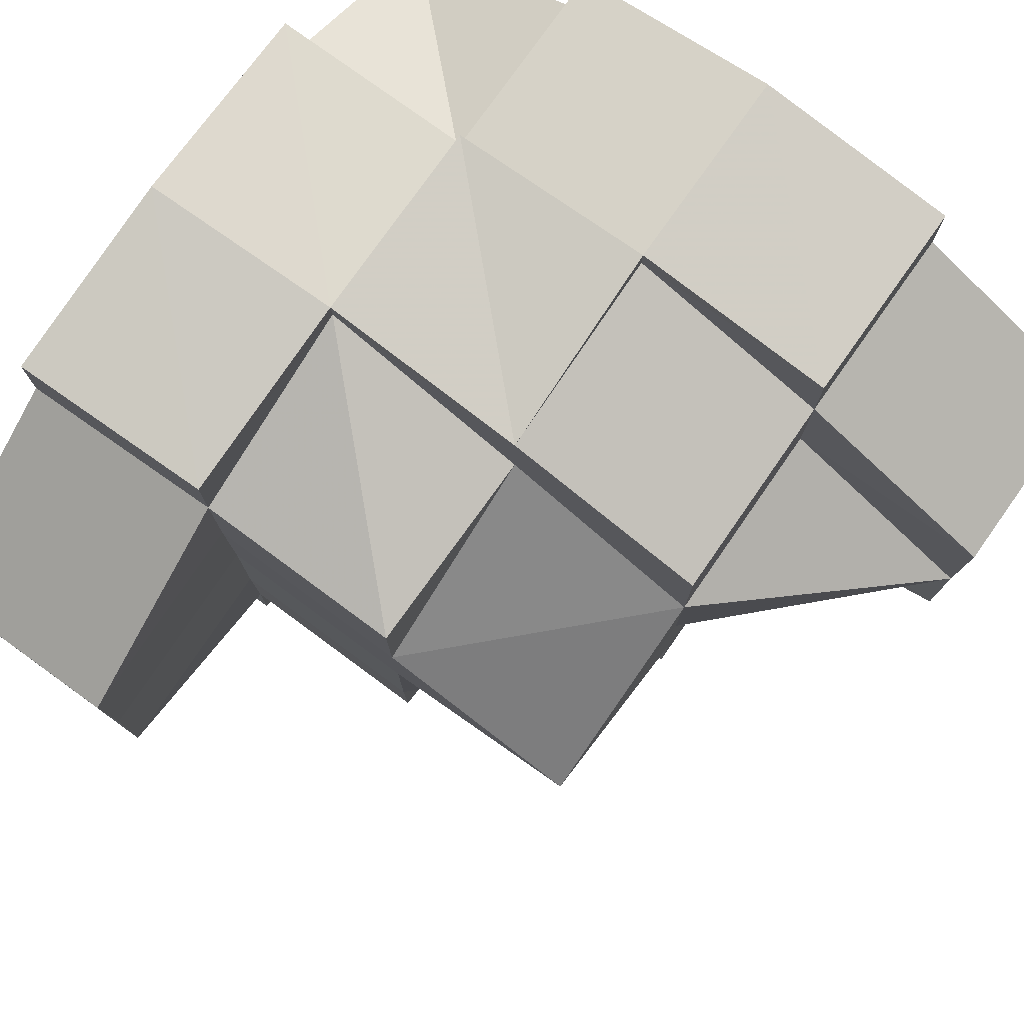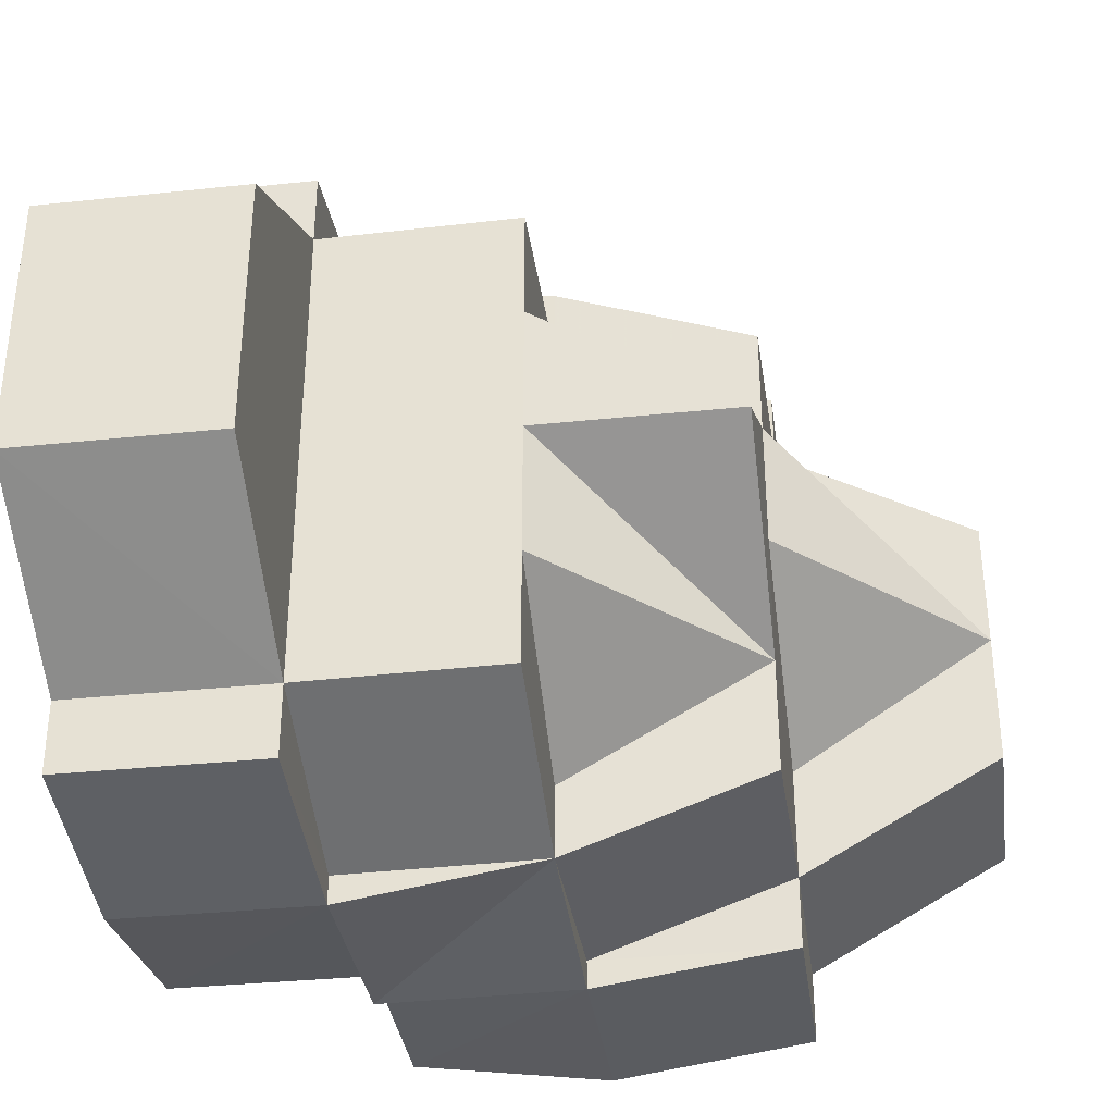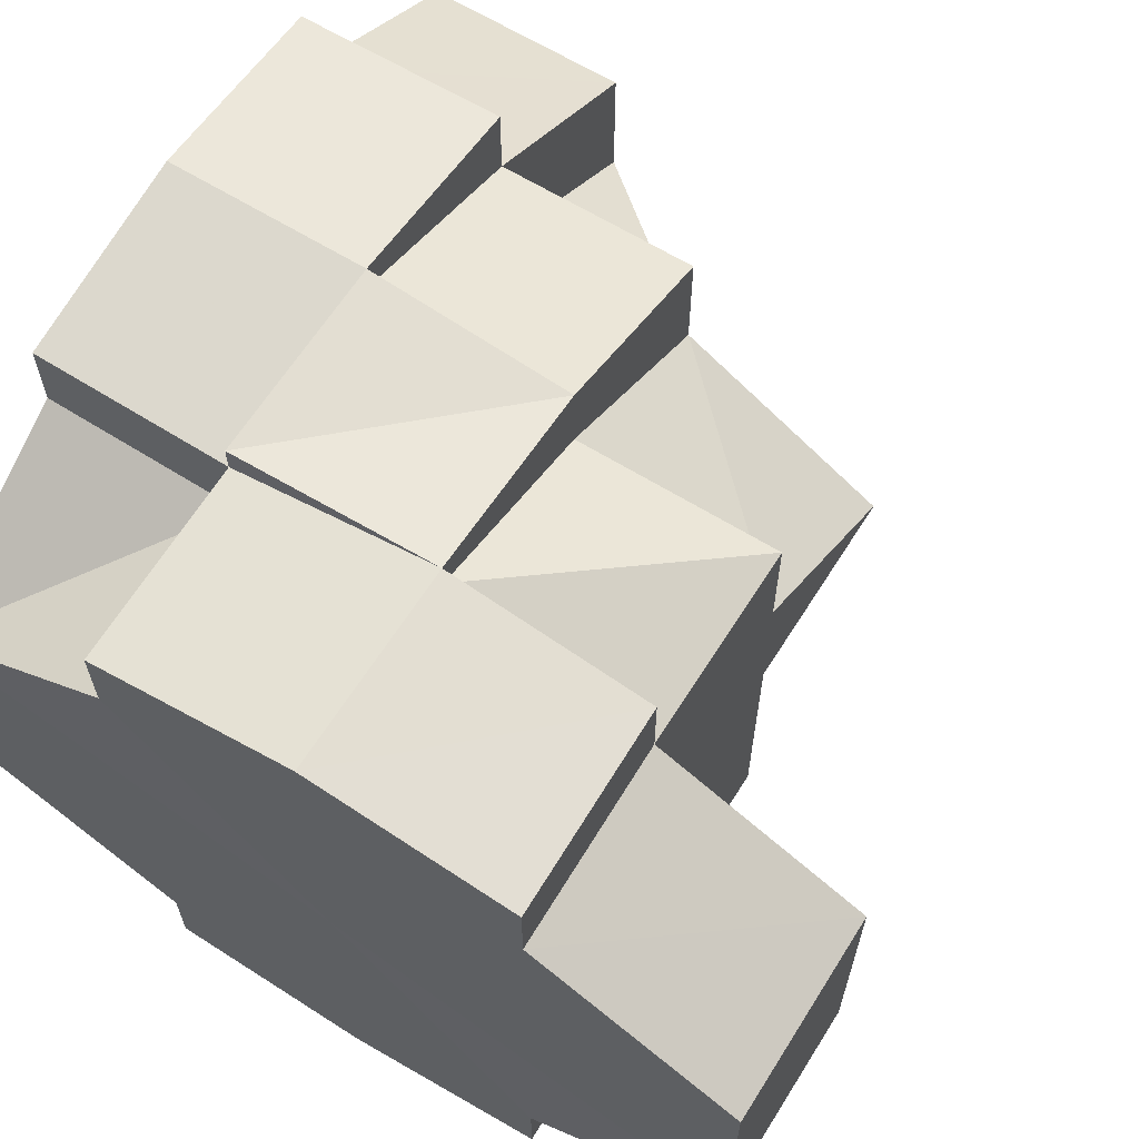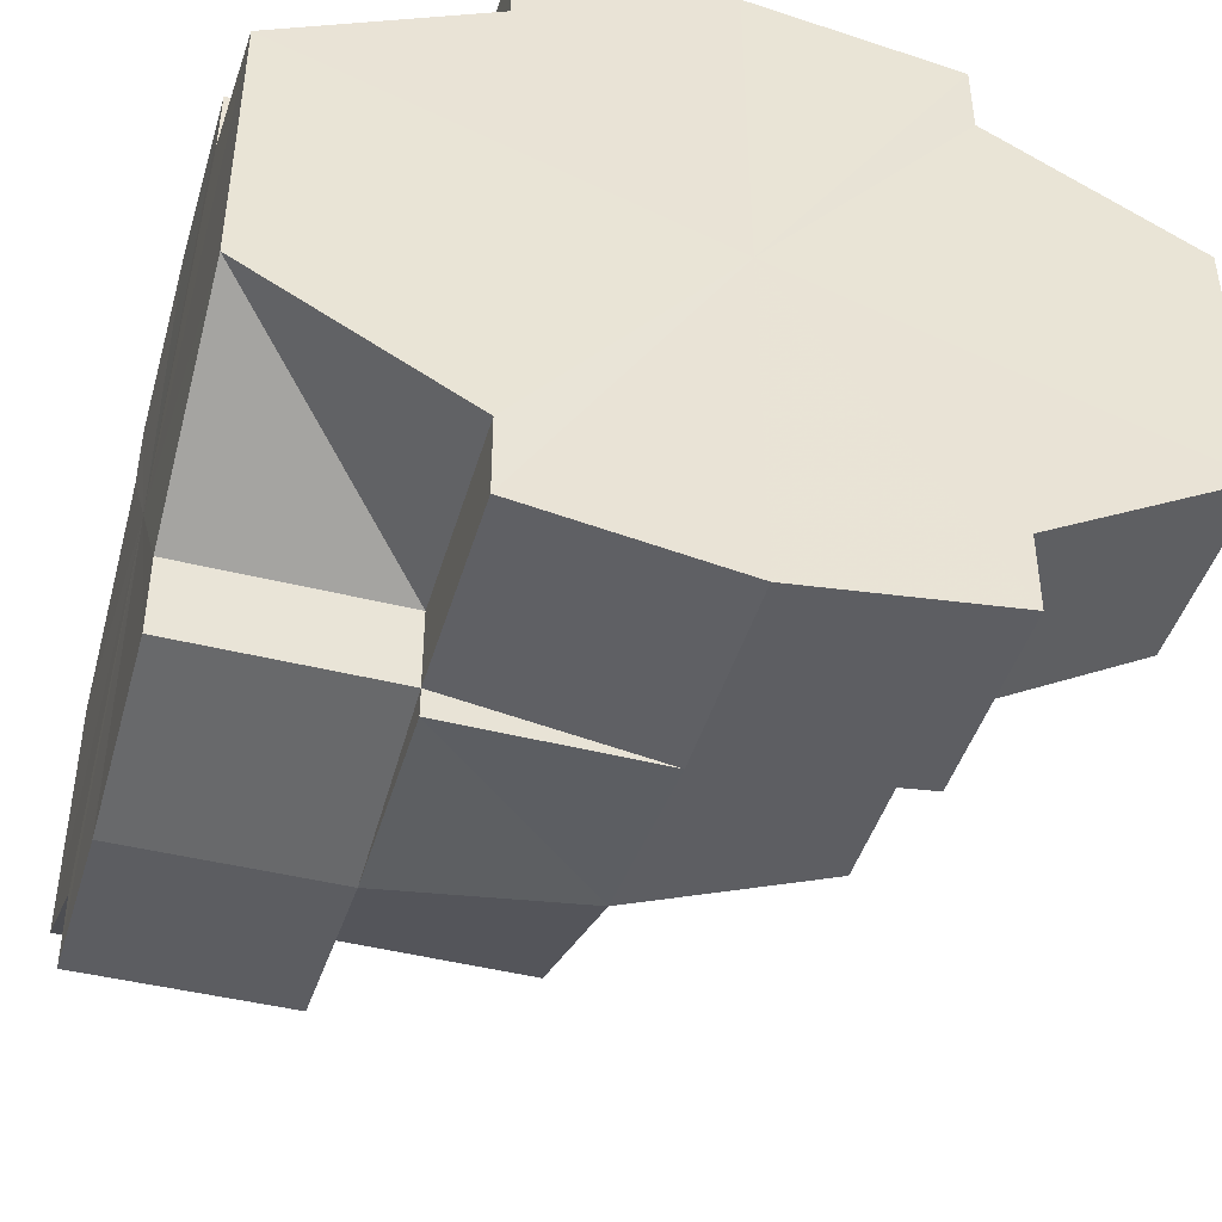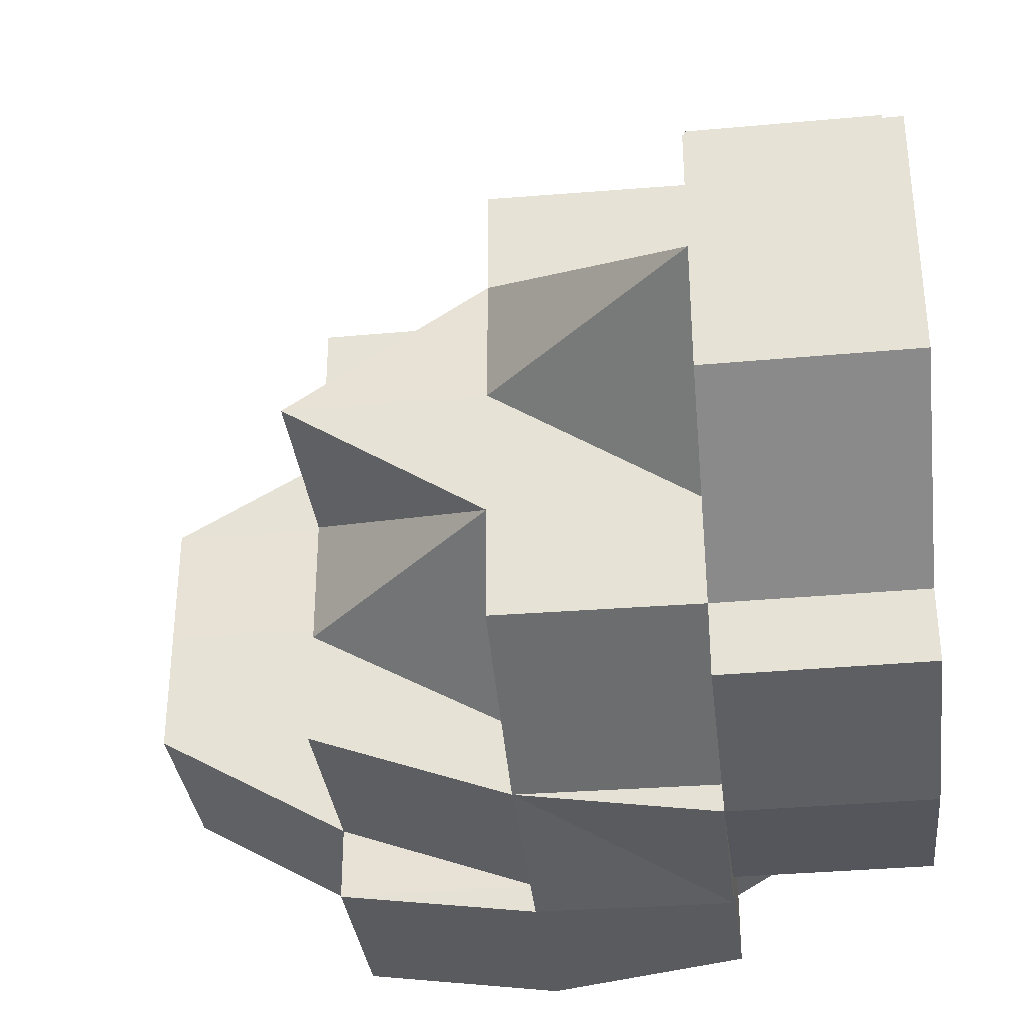
<metadata>
{"format":"obj","ext":"obj","renderer":"f3d","projection":"perspective","resolution":1024,"background":"white","views":[{"elev":78.6,"azim":125.2,"up":"+Z"},{"elev":-35.2,"azim":98.3,"up":"+Z"},{"elev":64.0,"azim":31.6,"up":"+Z"},{"elev":-44.5,"azim":-16.2,"up":"+Z"},{"elev":-34.1,"azim":-173.4,"up":"+Z"}]}
</metadata>
<code>
o 683
v 2215 1902 13.37
v 2215 1902 13.37
v 2215 1902 13.37
v 2215 1902 13.37
v 2215 1902 13.38
v 2215 1902 13.36
v 2215 1902 13.36
v 2215 1902 13.38
v 2215 1902 13.38
v 2215 1902 13.37
v 2215 1902 13.38
v 2215 1902 13.35
v 2215 1902 13.35
v 2215 1902 13.35
v 2215 1902 13.35
v 2215 1902 13.35
v 2215 1902 13.35
v 2215 1902 13.36
v 2215 1902 13.37
v 2215 1902 13.37
v 2215 1902 13.37
v 2215 1902 13.35
v 2215 1902 13.36
v 2215 1902 13.37
v 2215 1902 13.38
v 2215 1902 13.37
v 2215 1902 13.37
v 2215 1902 13.36
v 2215 1902 13.35
v 2215 1902 13.36
v 2215 1902 13.37
v 2215 1902 13.37
v 2215 1902 13.36
v 2215 1902 13.37
v 2215 1902 13.37
v 2215 1902 13.37
v 2215 1902 13.37
v 2215 1902 13.38
v 2215 1902 13.37
v 2215 1902 13.38
v 2215 1902 13.37
v 2215 1902 13.38
v 2215 1902 13.37
v 2215 1902 13.38
v 2215 1902 13.38
v 2215 1902 13.38
v 2215 1902 13.37
v 2215 1902 13.37
v 2215 1902 13.37
v 2215 1902 13.38
v 2215 1902 13.38
v 2215 1902 13.38
v 2215 1902 13.38
v 2215 1902 13.38
v 2215 1902 13.38
v 2215 1902 13.38
v 2215 1902 13.38
v 2215 1902 13.38
v 2215 1902 13.38
v 2215 1902 13.38
v 2215 1902 13.38
v 2215 1902 13.38
v 2215 1902 13.38
v 2215 1902 13.38
v 2215 1902 13.38
v 2215 1902 13.37
v 2215 1902 13.38
v 2215 1902 13.38
v 2215 1902 13.38
v 2215 1902 13.38
v 2215 1902 13.38
v 2215 1902 13.38
v 2215 1902 13.38
v 2215 1902 13.38
v 2215 1902 13.38
v 2215 1902 13.38
v 2215 1902 13.38
v 2215 1902 13.38
v 2215 1902 13.38
v 2215 1902 13.38
v 2215 1902 13.37
v 2215 1902 13.37
v 2215 1902 13.37
v 2215 1902 13.36
v 2215 1902 13.36
v 2215 1902 13.35
v 2215 1902 13.35
v 2215 1902 13.35
v 2215 1902 13.35
v 2215 1902 13.38
v 2215 1902 13.38
v 2215 1902 13.38
v 2215 1902 13.38
v 2215 1902 13.38
v 2215 1902 13.38
v 2215 1902 13.38
v 2215 1902 13.38
v 2215 1902 13.38
v 2215 1902 13.35
v 2215 1902 13.35
v 2215 1902 13.35
v 2215 1902 13.36
v 2215 1902 13.35
v 2215 1902 13.35
v 2215 1902 13.35
v 2215 1902 13.35
v 2215 1902 13.35
v 2215 1902 13.35
v 2215 1902 13.35
v 2215 1902 13.35
v 2215 1902 13.35
v 2215 1902 13.35
v 2215 1902 13.36
v 2215 1902 13.36
v 2215 1902 13.35
v 2215 1902 13.35
v 2215 1902 13.35
v 2215 1902 13.35
v 2215 1902 13.35
v 2215 1902 13.35
v 2215 1902 13.35
v 2215 1902 13.35
v 2215 1902 13.35
v 2215 1902 13.35
v 2215 1902 13.35
v 2215 1902 13.35
v 2215 1902 13.35
v 2215 1902 13.35
v 2215 1902 13.35
v 2215 1902 13.35
v 2215 1902 13.35
v 2215 1902 13.35
v 2215 1902 13.35
v 2215 1902 13.35
v 2215 1902 13.36
v 2215 1902 13.36
v 2215 1902 13.37
v 2215 1902 13.35
v 2215 1902 13.35
v 2215 1902 13.36
v 2215 1902 13.35
v 2215 1902 13.36
v 2215 1902 13.35
v 2215 1902 13.35
v 2215 1902 13.35
v 2215 1902 13.35
v 2215 1902 13.36
v 2215 1902 13.37
v 2215 1902 13.36
v 2215 1902 13.37
v 2215 1902 13.37
v 2215 1902 13.37
v 2215 1902 13.36
v 2215 1902 13.37
v 2215 1902 13.36
v 2215 1902 13.37
v 2215 1902 13.35
v 2215 1902 13.35
v 2215 1902 13.35
v 2215 1902 13.35
v 2215 1902 13.35
v 2215 1902 13.35
v 2215 1902 13.35
v 2215 1902 13.35
v 2215 1902 13.35
v 2215 1902 13.35
v 2215 1902 13.35
v 2215 1902 13.35
v 2215 1902 13.36
v 2215 1902 13.35
v 2215 1902 13.36
v 2215 1902 13.37
v 2215 1902 13.37
v 2215 1902 13.35
v 2215 1902 13.37
v 2215 1902 13.38
v 2215 1902 13.38
v 2215 1902 13.38
v 2215 1902 13.38
v 2215 1902 13.38
v 2215 1902 13.37
v 2215 1902 13.37
v 2215 1902 13.37
v 2215 1902 13.38
v 2215 1902 13.38
v 2215 1902 13.38
v 2215 1902 13.38
v 2215 1902 13.38
v 2215 1902 13.37
v 2215 1902 13.37
v 2215 1902 13.36
v 2215 1902 13.35
v 2215 1902 13.35
v 2215 1902 13.35
v 2215 1902 13.35
v 2215 1902 13.35
v 2215 1902 13.35
v 2215 1902 13.35
v 2215 1902 13.35
v 2215 1902 13.35
v 2215 1902 13.35
v 2215 1902 13.37
v 2215 1902 13.37
v 2215 1902 13.37
v 2215 1902 13.38
v 2215 1902 13.38
v 2215 1902 13.38
v 2215 1902 13.38
v 2215 1902 13.36
v 2215 1902 13.37
v 2215 1902 13.35
v 2215 1902 13.36
v 2215 1902 13.38
v 2215 1902 13.38
v 2215 1902 13.38
v 2215 1902 13.38
v 2215 1902 13.38
v 2215 1902 13.38
v 2215 1902 13.38
v 2215 1902 13.38
v 2215 1902 13.38
v 2215 1902 13.38
v 2215 1902 13.38
v 2215 1902 13.38
v 2215 1902 13.38
v 2215 1902 13.38
v 2215 1902 13.38
v 2215 1902 13.37
v 2215 1902 13.38
v 2215 1902 13.38
v 2215 1902 13.37
v 2215 1902 13.38
v 2215 1902 13.38
v 2215 1902 13.38
v 2215 1902 13.35
v 2215 1902 13.35
v 2215 1902 13.35
v 2215 1902 13.37
v 2215 1902 13.37
v 2215 1902 13.37
v 2215 1902 13.37
v 2215 1902 13.38
v 2215 1902 13.35
v 2215 1902 13.36
v 2215 1902 13.36
f 1 2 3
f 3 4 5
f 6 7 1
f 5 8 9
f 10 11 8
f 12 13 6
f 14 13 12
f 15 16 14
f 17 16 15
f 18 19 2
f 2 20 21
f 22 18 23
f 24 21 25
f 26 27 24
f 23 28 26
f 29 30 28
f 31 32 27
f 33 34 31
f 31 35 32
f 35 36 32
f 37 32 38
f 39 31 37
f 32 36 40
f 41 40 42
f 43 44 40
f 40 45 46
f 47 48 36
f 36 49 50
f 51 50 52
f 53 52 54
f 55 56 54
f 57 58 55
f 58 59 60
f 61 59 56
f 62 60 63
f 64 65 53
f 66 67 64
f 68 63 69
f 70 71 69
f 72 73 68
f 74 75 69
f 76 75 77
f 53 77 78
f 79 80 72
f 81 80 79
f 82 83 81
f 84 85 82
f 86 87 84
f 88 89 86
f 90 46 78
f 91 92 90
f 38 93 90
f 93 94 95
f 96 95 78
f 97 98 96
f 89 99 100
f 101 100 102
f 103 104 101
f 105 106 103
f 106 107 108
f 105 109 110
f 110 111 112
f 107 113 114
f 115 116 111
f 117 118 103
f 118 119 120
f 121 120 122
f 123 119 124
f 123 125 126
f 117 127 128
f 128 129 130
f 117 131 132
f 132 133 134
f 134 133 135
f 135 136 39
f 136 31 137
f 136 114 31
f 138 114 136
f 138 139 140
f 141 138 142
f 143 144 141
f 143 145 146
f 114 147 148
f 147 149 150
f 147 151 148
f 148 151 36
f 35 148 36
f 102 148 152
f 153 154 151
f 99 153 155
f 99 153 156
f 153 154 156
f 89 99 156
f 115 89 156
f 157 115 158
f 157 115 156
f 123 157 159
f 159 160 161
f 162 157 156
f 162 163 164
f 165 166 164
f 167 164 168
f 169 170 167
f 171 162 170
f 171 162 156
f 172 171 156
f 172 171 173
f 171 174 173
f 175 172 156
f 175 172 173
f 176 175 156
f 177 176 156
f 178 175 173
f 179 177 156
f 180 179 156
f 61 180 156
f 181 61 156
f 154 181 156
f 154 181 182
f 182 183 184
f 185 178 173
f 186 185 173
f 187 186 173
f 188 187 173
f 189 188 173
f 190 189 173
f 191 190 173
f 192 191 173
f 193 192 173
f 194 193 173
f 195 194 173
f 174 195 173
f 195 196 197
f 193 198 199
f 200 198 201
f 202 203 204
f 203 205 206
f 205 207 208
f 209 202 210
f 211 209 212
f 213 214 215
f 215 216 217
f 214 218 219
f 218 220 221
f 222 223 224
f 223 225 226
f 224 227 228
f 223 229 230
f 227 230 231
f 232 233 234
f 235 236 237
f 238 239 240
f 240 241 242
f 243 244 245

</code>
